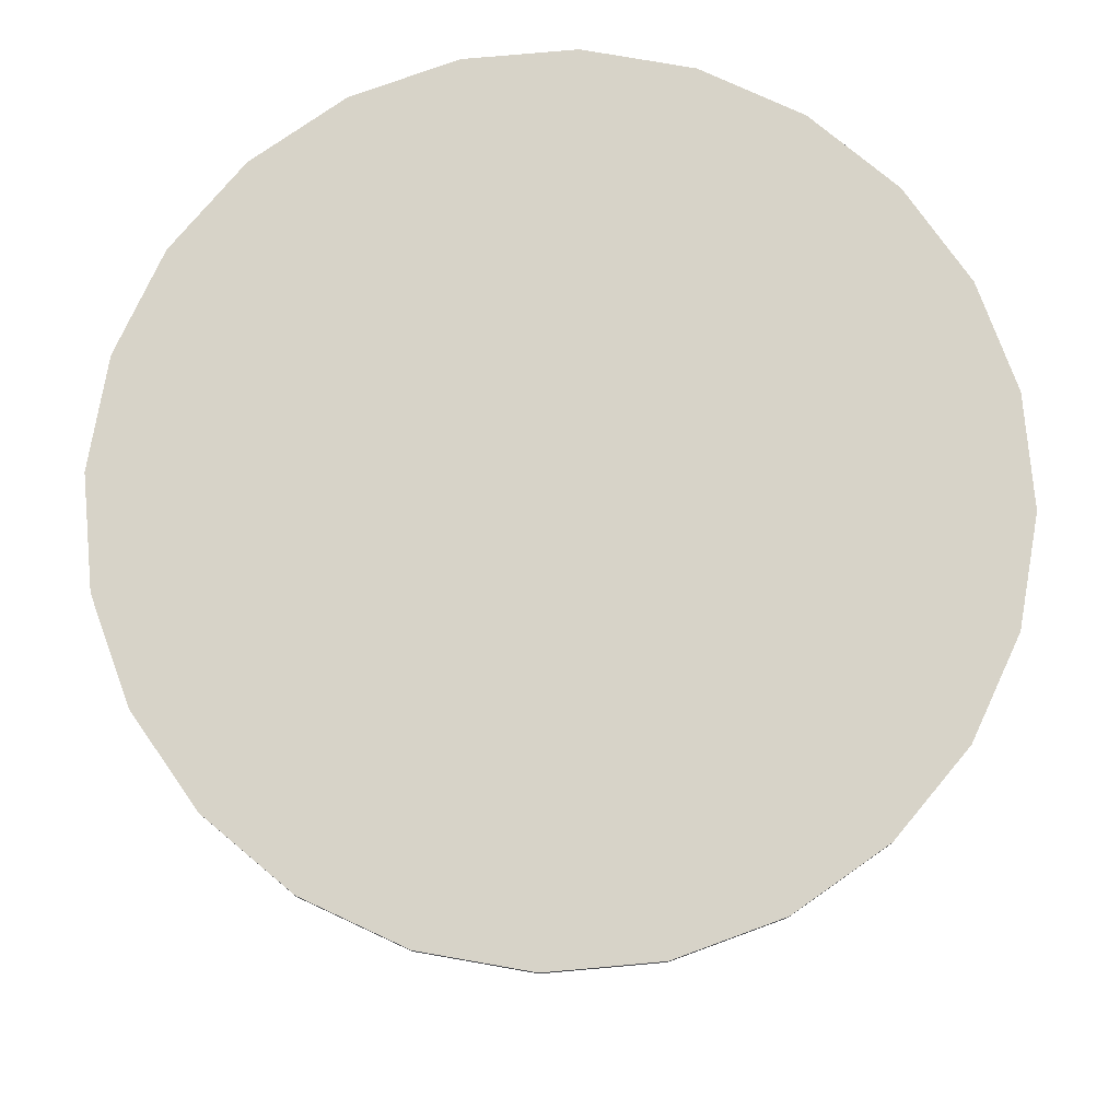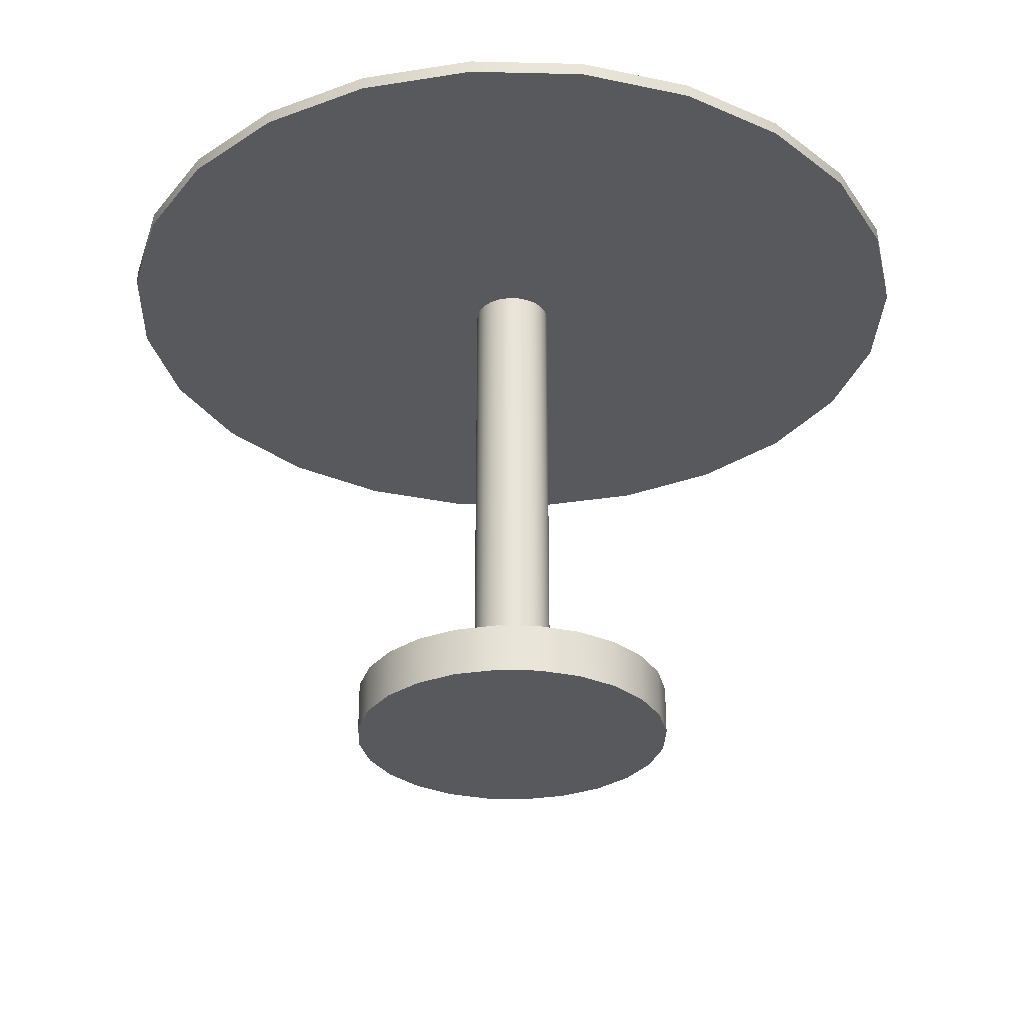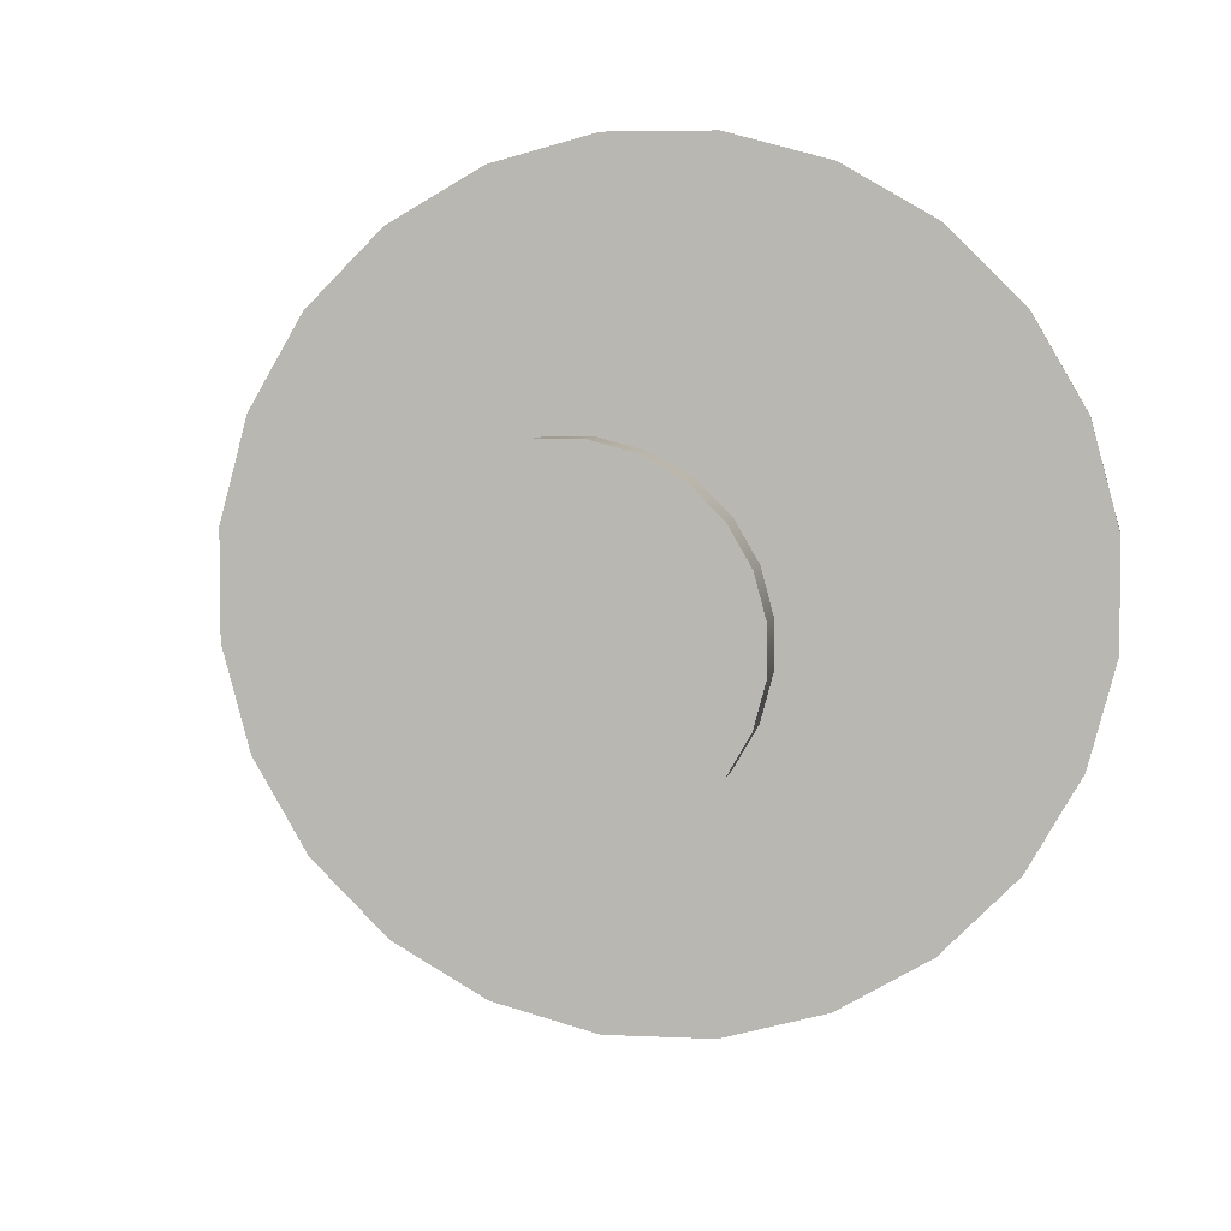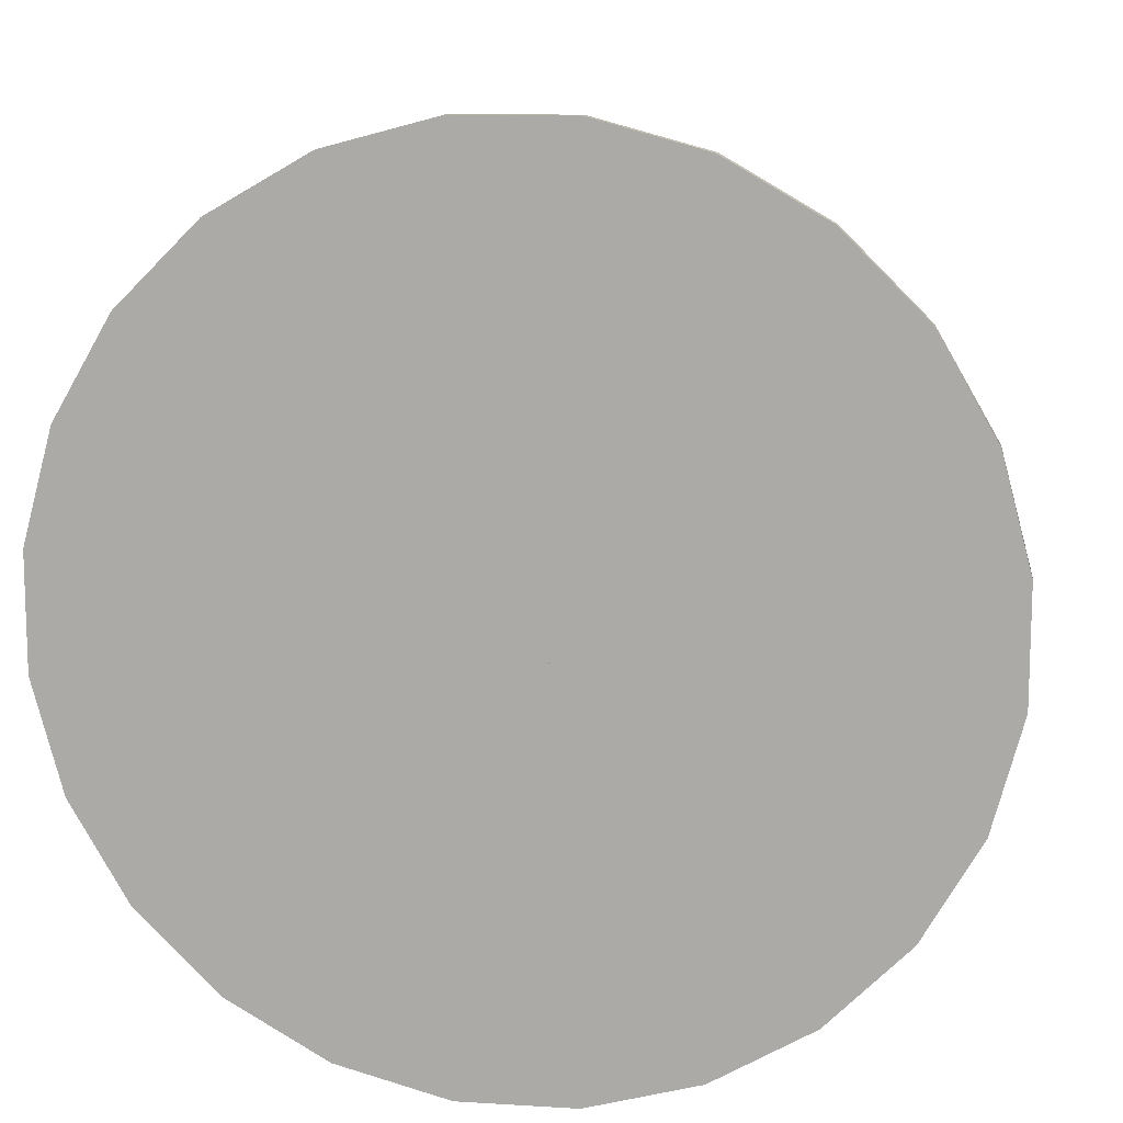
<metadata>
{"format":"obj","ext":"obj","renderer":"f3d","projection":"perspective","resolution":1024,"background":"white","views":[{"elev":76.9,"azim":-20.1,"up":"+Y"},{"elev":-30.2,"azim":133.0,"up":"+Y"},{"elev":5.3,"azim":9.1,"up":"+Z"},{"elev":12.2,"azim":-171.8,"up":"+Z"}]}
</metadata>
<code>
v 0.09646 -0.2432 0.07407
v 0.1206 -0.2432 0.01592
v 0.1123 -0.2432 0.04658
v 0.074 -0.2432 0.09652
v 0.1206 -0.2432 -0.01583
v 0.0465 -0.2432 0.1124
v 0.1124 -0.2432 -0.0465
v 0.09652 -0.2432 -0.07401
v 0.01583 -0.2432 0.1206
v 0.07407 -0.2432 -0.09646
v -0.01592 -0.2432 0.1206
v 0.04658 -0.2432 -0.1123
v -0.04658 -0.2432 0.1123
v -0.07407 -0.2432 0.09646
v 0.01592 -0.2432 -0.1206
v -0.09652 -0.2432 0.07401
v -0.01583 -0.2432 -0.1206
v -0.0465 -0.2432 -0.1124
v -0.1124 -0.2432 0.0465
v -0.1206 -0.2432 0.01583
v -0.074 -0.2432 -0.09652
v -0.1206 -0.2432 -0.01592
v -0.09646 -0.2432 -0.07407
v -0.1123 -0.2432 -0.04658
v 0.1123 -0.2061 0.04658
v 0.09646 -0.2061 0.07407
v 0.074 -0.2061 0.09652
v 0.1206 -0.2061 0.01592
v 0.0465 -0.2061 0.1124
v 0.1206 -0.2061 -0.01583
v 0.1124 -0.2061 -0.0465
v 0.09652 -0.2061 -0.07401
v 0.01583 -0.2061 0.1206
v 0.07407 -0.2061 -0.09646
v -0.01592 -0.2061 0.1206
v 0.04658 -0.2061 -0.1123
v 0.02811 -0.2061 0.01165
v -0.04658 -0.2061 0.1123
v 0.03016 -0.2061 0.003982
v 0.02413 -0.2061 0.01853
v 0.01592 -0.2061 -0.1206
v 0.03017 -0.2061 -0.003961
v 0.02811 0.1588 0.01165
v 0.02413 0.1588 0.01853
v 0.01851 -0.2061 0.02415
v -0.07407 -0.2061 0.09646
v 0.01166 -0.2061 -0.02811
v 0.02812 -0.2061 -0.01163
v 0.03016 0.1588 0.003982
v 0.01851 0.1588 0.02415
v 0.01163 -0.2061 0.02812
v -0.01853 -0.2061 0.02413
v -0.01583 -0.2061 -0.1206
v 0.01853 -0.2061 -0.02413
v 0.003983 -0.2061 -0.03017
v 0.02415 -0.2061 -0.01851
v 0.03017 0.1588 -0.003961
v 0.1244 0.1588 -0.3001
v 0.03016 0.1689 0.003982
v -0.1244 0.1588 0.3001
v 0.02811 0.1689 0.01165
v 0.02413 0.1689 0.01853
v 0.01163 0.1588 0.02812
v 0.003962 -0.2061 0.03017
v -0.01165 -0.2061 0.02811
v -0.02414 -0.2061 0.01851
v -0.09652 -0.2061 0.07401
v 0.01166 0.1588 -0.02811
v -0.00396 -0.2061 -0.03017
v 0.003983 0.1588 -0.03017
v 0.02415 0.1588 -0.01851
v 0.02812 0.1588 -0.01163
v 0.03017 0.1689 -0.003961
v 0.1979 0.1588 -0.2577
v 0.01851 0.1689 0.02415
v -0.003981 -0.2061 0.03017
v -0.01165 0.1588 0.02811
v -0.01853 0.1588 0.02413
v -0.02811 -0.2061 0.01163
v -0.0465 -0.2061 -0.1124
v -0.02811 -0.2061 -0.01165
v 0.01853 0.1588 -0.02413
v -0.01163 -0.2061 -0.02812
v -0.00396 0.1588 -0.03017
v 0.02812 0.1689 -0.01163
v 0.1244 0.1689 -0.3001
v -0.04252 0.1588 0.3221
v -0.1244 0.1689 0.3001
v 0.003962 0.1588 0.03017
v 0.01163 0.1689 0.02812
v -0.003981 0.1588 0.03017
v -0.02414 0.1588 0.01851
v -0.03017 -0.2061 0.003961
v -0.1124 -0.2061 0.0465
v -0.03017 -0.2061 -0.003982
v -0.02414 -0.2061 -0.01853
v 0.01853 0.1689 -0.02413
v 0.01166 0.1689 -0.02811
v -0.01852 -0.2061 -0.02415
v -0.01163 0.1588 -0.02812
v 0.04252 0.1588 -0.3221
v 0.003983 0.1689 -0.03017
v 0.02415 0.1689 -0.01851
v 0.1979 0.1689 -0.2577
v 0.04252 0.1689 -0.3221
v 0.2578 0.1588 -0.1977
v -0.04252 0.1689 0.3221
v 0.003962 0.1689 0.03017
v -0.01853 0.1689 0.02413
v -0.003981 0.1689 0.03017
v -0.1979 0.1588 0.2577
v -0.02811 0.1588 0.01163
v -0.03017 0.1588 0.003961
v -0.1206 -0.2061 0.01583
v -0.02811 0.1588 -0.01165
v -0.02414 0.1588 -0.01853
v -0.00396 0.1689 -0.03017
v 0.04229 0.1588 0.3221
v 0.04229 0.1689 0.3221
v -0.01165 0.1689 0.02811
v -0.02414 0.1689 0.01851
v -0.02811 0.1689 0.01163
v -0.03017 0.1588 -0.003982
v -0.074 -0.2061 -0.09652
v -0.01852 0.1588 -0.02415
v -0.01163 0.1689 -0.02812
v 0.2578 0.1689 -0.1977
v -0.04229 0.1689 -0.3221
v 0.3002 0.1588 -0.1242
v -0.1979 0.1689 0.2577
v -0.03017 0.1689 0.003961
v -0.1206 -0.2061 -0.01592
v -0.09646 -0.2061 -0.07407
v -0.03017 0.1689 -0.003982
v -0.02811 0.1689 -0.01165
v -0.02414 0.1689 -0.01853
v -0.01852 0.1689 -0.02415
v -0.04229 0.1588 -0.3221
v -0.2578 0.1689 0.1977
v 0.1242 0.1588 0.3002
v 0.1242 0.1689 0.3002
v 0.3002 0.1689 -0.1242
v -0.2578 0.1588 0.1977
v -0.1242 0.1689 -0.3002
v 0.1977 0.1588 0.2578
v -0.1123 -0.2061 -0.04658
v 0.3221 0.1689 -0.04229
v -0.1242 0.1588 -0.3002
v -0.3002 0.1689 0.1242
v 0.3221 0.1588 -0.04229
v 0.1977 0.1689 0.2578
v -0.3002 0.1588 0.1242
v -0.1977 0.1588 -0.2578
v -0.1977 0.1689 -0.2578
v 0.3221 0.1588 0.04252
v 0.3221 0.1689 0.04252
v -0.3221 0.1689 0.04229
v 0.2577 0.1588 0.1979
v 0.2577 0.1689 0.1979
v -0.3221 0.1588 0.04229
v -0.2577 0.1588 -0.1979
v -0.3221 0.1689 -0.04252
v 0.3001 0.1588 0.1244
v 0.3001 0.1689 0.1244
v -0.3221 0.1588 -0.04252
v -0.2577 0.1689 -0.1979
v -0.3001 0.1588 -0.1244
v -0.3001 0.1689 -0.1244
g mesh1_mesh1-geometry
f 1 2 3
f 2 1 4
f 2 4 5
f 5 4 6
f 5 6 7
f 7 6 8
f 8 6 9
f 8 9 10
f 10 9 11
f 10 11 12
f 12 11 13
f 12 13 14
f 12 14 15
f 15 14 16
f 15 16 17
f 17 16 18
f 18 16 19
f 18 19 20
f 18 20 21
f 21 20 22
f 21 22 23
f 23 22 24
g mesh1_mesh1-geometry
f 3 2 1
f 4 1 2
f 3 25 2
f 1 26 3
f 4 27 1
f 5 4 2
f 28 2 25
f 25 3 26
f 26 1 27
f 27 4 29
f 6 4 5
f 2 28 5
f 25 26 28
f 27 30 26
f 6 29 4
f 29 31 27
f 7 6 5
f 30 5 28
f 30 28 26
f 31 30 27
f 6 9 29
f 32 31 29
f 8 6 7
f 5 30 7
f 31 7 30
f 33 29 9
f 9 6 8
f 31 32 7
f 33 32 29
f 8 7 32
f 9 11 33
f 10 9 8
f 34 32 33
f 32 34 8
f 35 33 11
f 11 9 10
f 10 8 34
f 35 34 33
f 11 13 35
f 12 11 10
f 34 36 10
f 37 34 35
f 38 35 13
f 13 11 12
f 12 10 36
f 36 34 39
f 39 34 37
f 37 35 40
f 38 40 35
f 13 14 38
f 14 13 12
f 36 41 12
f 42 36 39
f 37 43 39
f 40 44 37
f 45 40 38
f 46 38 14
f 15 14 12
f 15 12 41
f 41 36 47
f 48 36 42
f 39 49 42
f 49 39 43
f 43 37 44
f 44 40 50
f 45 50 40
f 51 45 38
f 46 52 38
f 14 16 46
f 16 14 15
f 41 53 15
f 47 36 54
f 55 41 47
f 56 36 48
f 42 57 48
f 57 42 49
f 49 43 58
f 43 59 49
f 49 59 43
f 44 60 43
f 44 61 43
f 43 61 44
f 50 60 44
f 50 62 44
f 44 62 50
f 50 45 63
f 51 63 45
f 64 51 38
f 52 65 38
f 66 52 46
f 67 46 16
f 17 16 15
f 17 15 53
f 53 41 46
f 54 36 56
f 47 54 68
f 69 41 55
f 55 47 70
f 56 48 71
f 72 48 57
f 57 49 58
f 49 73 57
f 57 73 49
f 74 58 43
f 59 43 61
f 61 43 59
f 73 49 59
f 59 49 73
f 43 60 74
f 61 44 62
f 62 44 61
f 63 60 50
f 62 50 75
f 75 50 62
f 63 75 50
f 50 75 63
f 51 64 63
f 76 64 38
f 65 76 38
f 65 52 77
f 52 66 78
f 79 66 46
f 67 53 46
f 16 19 67
f 18 16 17
f 53 80 17
f 41 81 46
f 54 56 82
f 82 68 54
f 68 70 47
f 83 41 69
f 69 55 84
f 70 84 55
f 72 71 48
f 71 82 56
f 72 57 58
f 57 85 72
f 72 85 57
f 85 57 73
f 73 57 85
f 58 74 86
f 59 86 61
f 61 62 59
f 73 86 59
f 73 59 62
f 60 87 74
f 62 61 88
f 89 60 63
f 75 62 88
f 75 73 62
f 75 63 90
f 90 63 75
f 89 63 64
f 64 76 89
f 76 65 91
f 78 77 52
f 77 91 65
f 92 78 66
f 66 79 92
f 93 79 46
f 80 53 67
f 94 67 19
f 19 16 18
f 18 17 80
f 81 95 46
f 81 41 96
f 68 82 58
f 97 68 82
f 82 68 97
f 70 68 58
f 98 70 68
f 68 70 98
f 99 41 83
f 83 69 100
f 84 100 69
f 84 70 101
f 102 84 70
f 70 84 102
f 71 72 58
f 85 71 72
f 72 71 85
f 82 71 58
f 103 82 71
f 71 82 103
f 85 86 73
f 85 73 90
f 104 86 74
f 86 105 58
f 104 61 86
f 74 87 106
f 87 60 107
f 61 104 88
f 91 60 89
f 108 63 89
f 89 63 108
f 90 75 88
f 90 73 75
f 63 108 90
f 90 108 63
f 91 89 76
f 78 60 77
f 109 77 78
f 78 77 109
f 77 60 91
f 110 77 91
f 91 77 110
f 92 111 78
f 109 92 78
f 78 92 109
f 112 92 79
f 93 113 79
f 95 93 46
f 94 80 67
f 94 19 114
f 20 19 18
f 18 80 21
f 81 115 95
f 96 41 99
f 96 116 81
f 68 97 98
f 98 97 68
f 82 103 97
f 97 103 82
f 101 70 58
f 70 98 102
f 102 98 70
f 83 100 99
f 100 84 101
f 117 100 84
f 84 100 117
f 84 102 117
f 117 102 84
f 71 85 103
f 103 85 71
f 103 86 85
f 108 85 90
f 74 106 104
f 101 58 105
f 105 86 102
f 87 118 106
f 88 107 60
f 107 119 87
f 88 104 107
f 108 91 89
f 89 91 108
f 108 90 88
f 111 60 78
f 77 109 120
f 120 109 77
f 77 110 120
f 120 110 77
f 91 108 110
f 110 108 91
f 112 111 92
f 92 109 121
f 121 109 92
f 122 92 112
f 112 92 122
f 112 79 113
f 113 93 123
f 95 123 93
f 124 80 94
f 20 114 19
f 114 124 94
f 21 20 18
f 124 21 80
f 123 95 115
f 115 81 116
f 99 125 96
f 116 96 125
f 98 86 97
f 98 97 120
f 97 86 103
f 97 103 108
f 102 86 98
f 102 98 109
f 125 99 100
f 125 100 101
f 100 117 126
f 126 117 100
f 117 105 102
f 117 102 121
f 103 85 108
f 127 104 106
f 105 128 101
f 106 118 129
f 118 87 119
f 60 111 88
f 107 127 119
f 104 127 107
f 110 108 88
f 109 120 88
f 109 98 120
f 120 110 88
f 120 97 110
f 110 97 108
f 113 111 112
f 121 109 130
f 121 102 109
f 92 122 121
f 121 122 92
f 131 112 122
f 122 112 131
f 112 131 113
f 113 131 112
f 123 111 113
f 123 131 113
f 113 131 123
f 114 20 132
f 133 124 114
f 22 20 21
f 21 124 23
f 115 111 123
f 115 134 123
f 123 134 115
f 115 116 101
f 116 135 115
f 115 135 116
f 116 125 101
f 125 136 116
f 116 136 125
f 100 137 125
f 125 137 100
f 126 105 117
f 126 117 122
f 137 100 126
f 126 100 137
f 122 117 121
f 106 129 127
f 138 101 128
f 128 105 139
f 118 140 129
f 119 141 118
f 130 88 111
f 127 142 119
f 130 109 88
f 122 121 130
f 131 122 130
f 131 137 122
f 131 123 134
f 134 123 131
f 22 132 20
f 132 133 114
f 133 23 124
f 23 22 21
f 111 115 101
f 134 115 135
f 135 115 134
f 135 116 136
f 136 116 135
f 136 125 137
f 137 125 136
f 137 105 126
f 137 126 122
f 142 127 129
f 138 143 101
f 128 144 138
f 139 105 130
f 144 128 139
f 140 145 129
f 140 118 141
f 119 142 141
f 111 143 130
f 134 131 130
f 136 137 131
f 134 136 131
f 132 22 146
f 146 133 132
f 23 133 24
f 24 22 23
f 143 111 101
f 135 134 130
f 135 136 134
f 135 105 136
f 136 105 137
f 142 129 147
f 148 143 138
f 148 138 144
f 130 105 135
f 139 130 143
f 149 144 139
f 129 145 150
f 140 141 145
f 141 142 151
f 24 146 22
f 146 24 133
f 150 147 129
f 142 147 151
f 152 143 148
f 148 144 153
f 143 152 139
f 154 144 149
f 149 139 152
f 150 145 155
f 151 145 141
f 147 150 156
f 147 156 151
f 153 152 148
f 154 153 144
f 157 154 149
f 149 152 157
f 145 158 155
f 155 156 150
f 145 151 158
f 151 156 159
f 160 152 153
f 153 154 161
f 162 154 157
f 160 157 152
f 163 155 158
f 156 155 164
f 159 158 151
f 164 159 156
f 165 160 153
f 166 161 154
f 161 165 153
f 166 154 162
f 157 160 162
f 163 164 155
f 158 159 163
f 164 163 159
f 165 162 160
f 161 166 167
f 167 165 161
f 168 166 162
f 162 165 168
f 168 167 166
f 167 168 165
g mesh1_mesh1-geometry
f 2 25 3
f 3 26 1
f 1 27 4
f 25 2 28
f 26 3 25
f 27 1 26
f 29 4 27
f 5 28 2
f 28 26 25
f 26 30 27
f 4 29 6
f 27 31 29
f 28 5 30
f 26 28 30
f 27 30 31
f 29 9 6
f 29 31 32
f 7 30 5
f 30 7 31
f 9 29 33
f 7 32 31
f 29 32 33
f 32 7 8
f 33 11 9
f 33 32 34
f 8 34 32
f 11 33 35
f 34 8 10
f 33 34 35
f 35 13 11
f 10 36 34
f 35 34 37
f 13 35 38
f 36 10 12
f 39 34 36
f 37 34 39
f 40 35 37
f 35 40 38
f 38 14 13
f 12 41 36
f 39 36 42
f 38 40 45
f 14 38 46
f 41 12 15
f 47 36 41
f 42 36 48
f 38 45 51
f 38 52 46
f 46 16 14
f 15 53 41
f 54 36 47
f 47 41 55
f 48 36 56
f 38 51 64
f 38 65 52
f 46 52 66
f 16 46 67
f 53 15 17
f 46 41 53
f 56 36 54
f 55 41 69
f 38 64 76
f 38 76 65
f 46 66 79
f 46 53 67
f 67 19 16
f 17 80 53
f 46 81 41
f 69 41 83
f 46 79 93
f 67 53 80
f 19 67 94
f 80 17 18
f 46 95 81
f 96 41 81
f 83 41 99
f 46 93 95
f 67 80 94
f 114 19 94
f 21 80 18
f 99 41 96
f 94 80 124
f 19 114 20
f 94 124 114
f 80 21 124
f 132 20 114
f 114 124 133
f 23 124 21
f 20 132 22
f 114 133 132
f 124 23 133
f 146 22 132
f 132 133 146
f 24 133 23
f 22 146 24
f 133 24 146
g mesh1_mesh1-geometry
f 39 43 37
f 37 44 40
f 42 49 39
f 43 39 49
f 44 37 43
f 50 40 44
f 40 50 45
f 48 57 42
f 49 42 57
f 58 43 49
f 43 60 44
f 44 60 50
f 63 45 50
f 45 63 51
f 68 54 47
f 70 47 55
f 71 48 56
f 57 48 72
f 58 49 57
f 43 58 74
f 74 60 43
f 50 60 63
f 63 64 51
f 77 52 65
f 78 66 52
f 82 56 54
f 54 68 82
f 47 70 68
f 84 55 69
f 55 84 70
f 48 71 72
f 56 82 71
f 58 57 72
f 86 74 58
f 61 86 59
f 59 62 61
f 59 86 73
f 62 59 73
f 74 87 60
f 88 61 62
f 63 60 89
f 88 62 75
f 62 73 75
f 64 63 89
f 89 76 64
f 91 65 76
f 52 77 78
f 65 91 77
f 66 78 92
f 92 79 66
f 58 82 68
f 58 68 70
f 100 69 83
f 69 100 84
f 101 70 84
f 58 72 71
f 58 71 82
f 73 86 85
f 90 73 85
f 74 86 104
f 58 105 86
f 86 61 104
f 106 87 74
f 107 60 87
f 88 104 61
f 89 60 91
f 88 75 90
f 75 73 90
f 76 89 91
f 77 60 78
f 91 60 77
f 78 111 92
f 79 92 112
f 79 113 93
f 95 115 81
f 81 116 96
f 58 70 101
f 99 100 83
f 101 84 100
f 85 86 103
f 90 85 108
f 104 106 74
f 105 58 101
f 102 86 105
f 106 118 87
f 60 107 88
f 87 119 107
f 107 104 88
f 88 90 108
f 78 60 111
f 92 111 112
f 113 79 112
f 123 93 113
f 93 123 95
f 115 95 123
f 116 81 115
f 96 125 99
f 125 96 116
f 97 86 98
f 120 97 98
f 103 86 97
f 108 103 97
f 98 86 102
f 109 98 102
f 100 99 125
f 101 100 125
f 102 105 117
f 121 102 117
f 108 85 103
f 106 104 127
f 101 128 105
f 129 118 106
f 119 87 118
f 88 111 60
f 119 127 107
f 107 127 104
f 88 108 110
f 88 120 109
f 120 98 109
f 88 110 120
f 110 97 120
f 108 97 110
f 112 111 113
f 130 109 121
f 109 102 121
f 113 111 123
f 123 111 115
f 101 116 115
f 101 125 116
f 117 105 126
f 122 117 126
f 121 117 122
f 127 129 106
f 128 101 138
f 139 105 128
f 129 140 118
f 118 141 119
f 111 88 130
f 119 142 127
f 88 109 130
f 130 121 122
f 130 122 131
f 122 137 131
f 101 115 111
f 126 105 137
f 122 126 137
f 129 127 142
f 101 143 138
f 138 144 128
f 130 105 139
f 139 128 144
f 129 145 140
f 141 118 140
f 141 142 119
f 130 143 111
f 130 131 134
f 131 137 136
f 131 136 134
f 101 111 143
f 130 134 135
f 134 136 135
f 136 105 135
f 137 105 136
f 147 129 142
f 138 143 148
f 144 138 148
f 135 105 130
f 143 130 139
f 139 144 149
f 150 145 129
f 145 141 140
f 151 142 141
f 129 147 150
f 151 147 142
f 148 143 152
f 153 144 148
f 139 152 143
f 149 144 154
f 152 139 149
f 155 145 150
f 141 145 151
f 156 150 147
f 151 156 147
f 148 152 153
f 144 153 154
f 149 154 157
f 157 152 149
f 155 158 145
f 150 156 155
f 158 151 145
f 159 156 151
f 153 152 160
f 161 154 153
f 157 154 162
f 152 157 160
f 158 155 163
f 164 155 156
f 151 158 159
f 156 159 164
f 153 160 165
f 154 161 166
f 153 165 161
f 162 154 166
f 162 160 157
f 155 164 163
f 163 159 158
f 159 163 164
f 160 162 165
f 167 166 161
f 161 165 167
f 162 166 168
f 168 165 162
f 166 167 168
f 165 168 167

</code>
